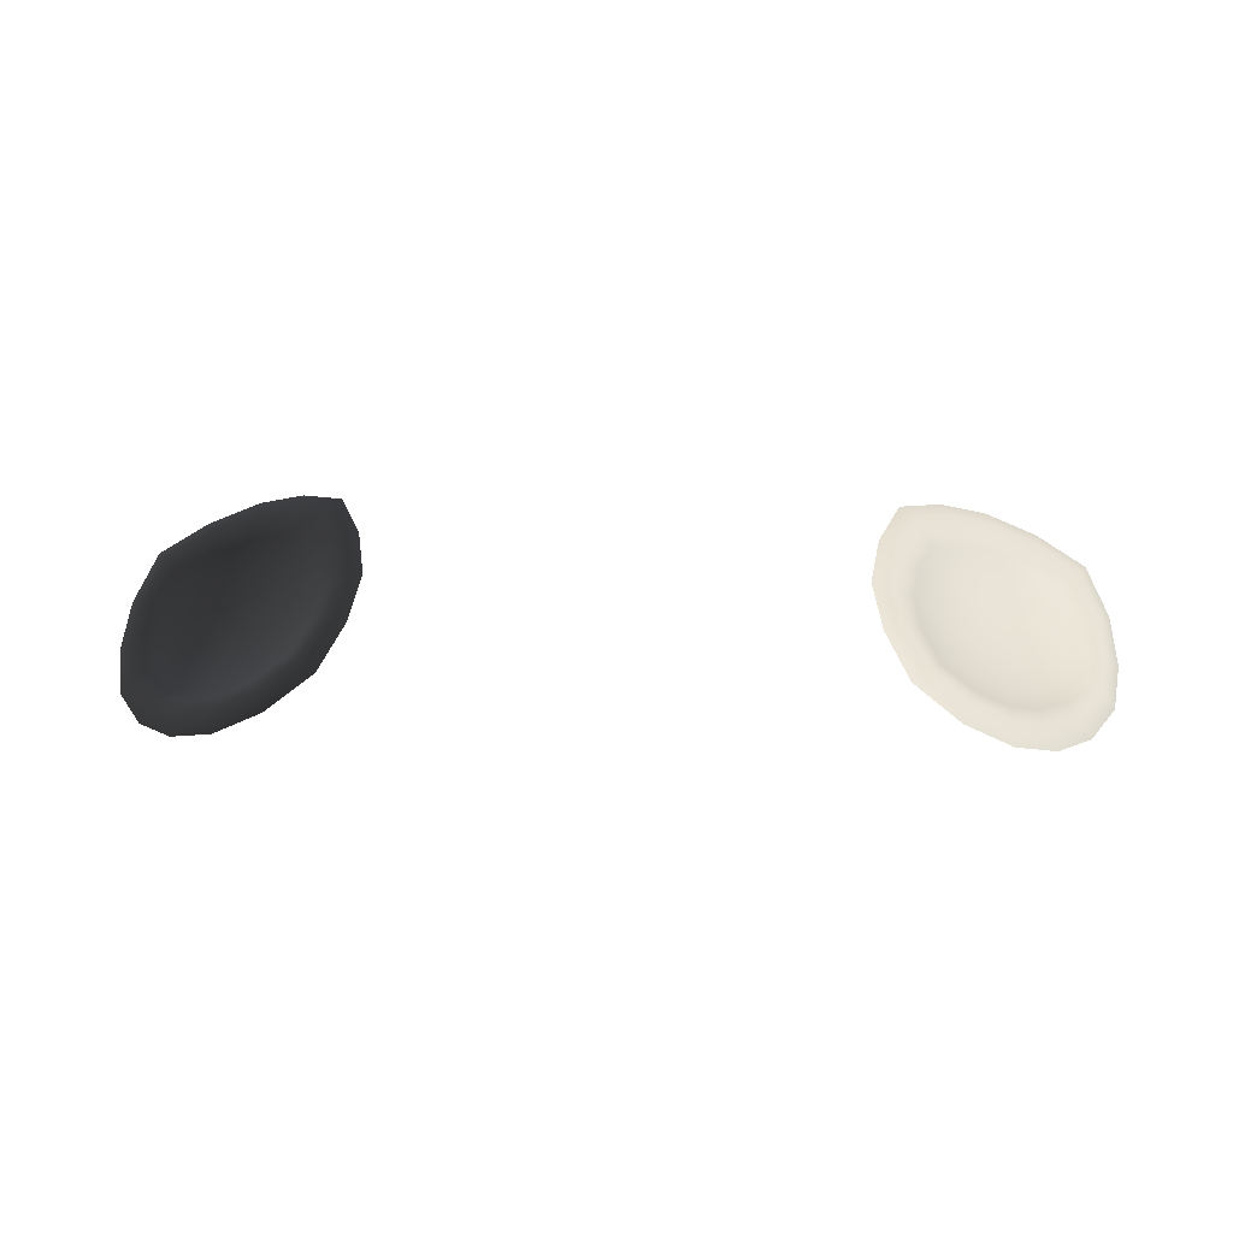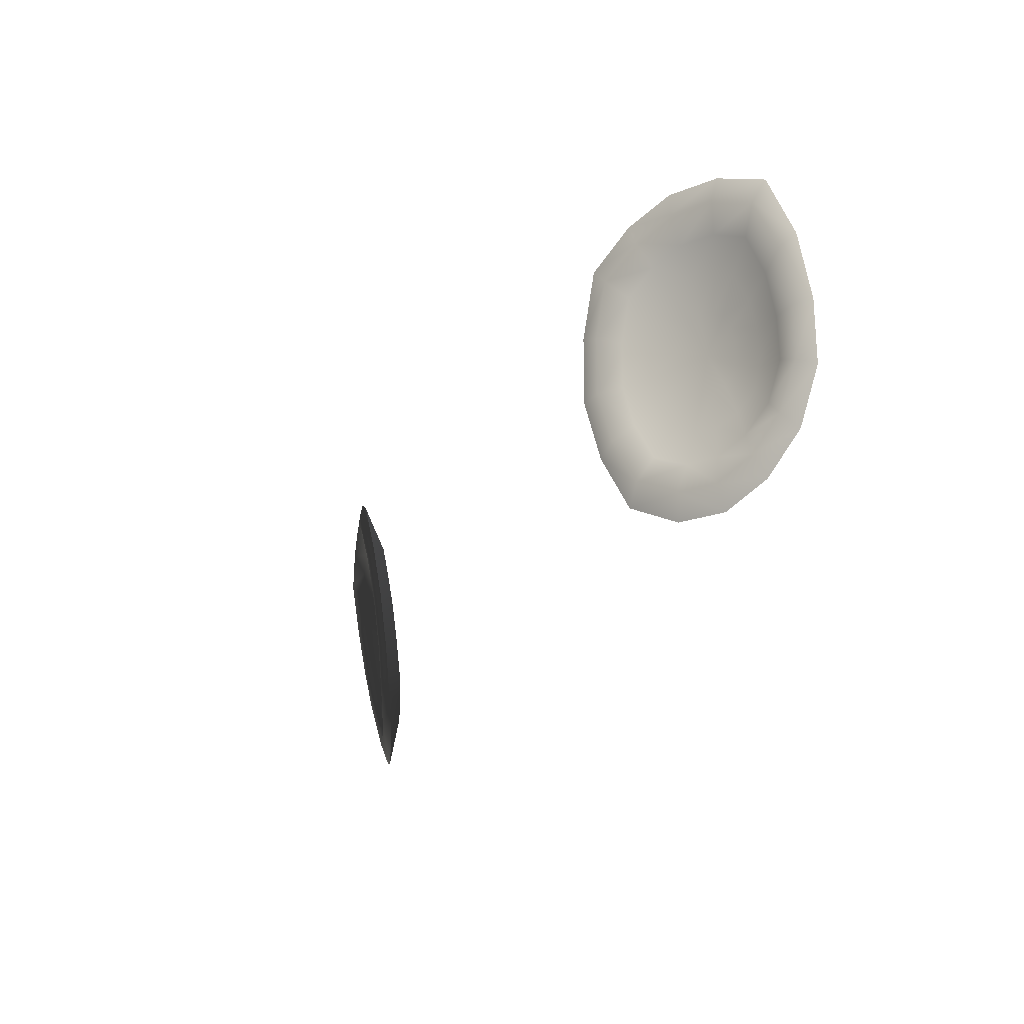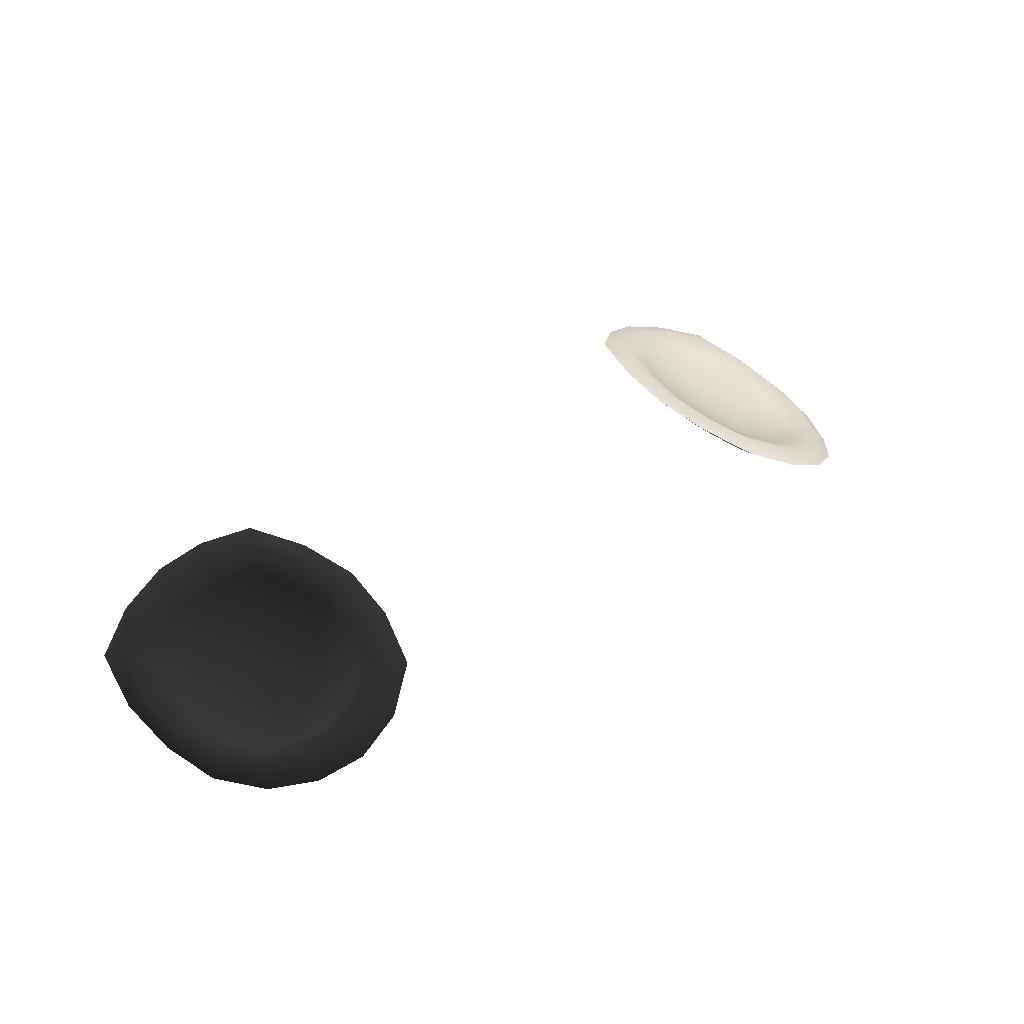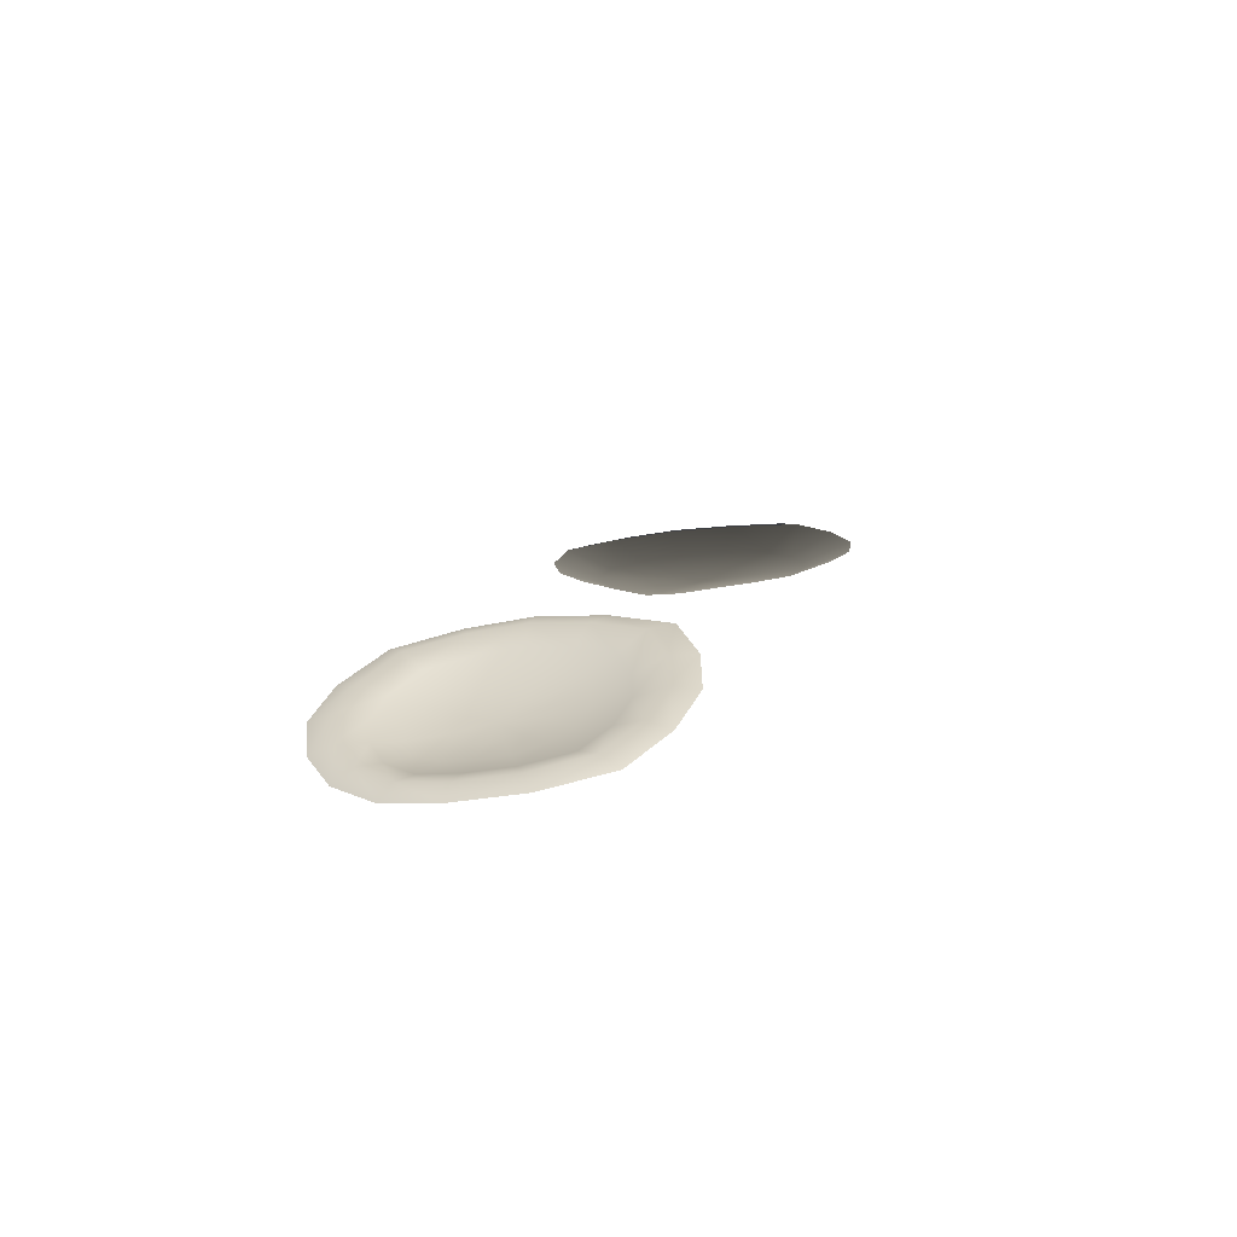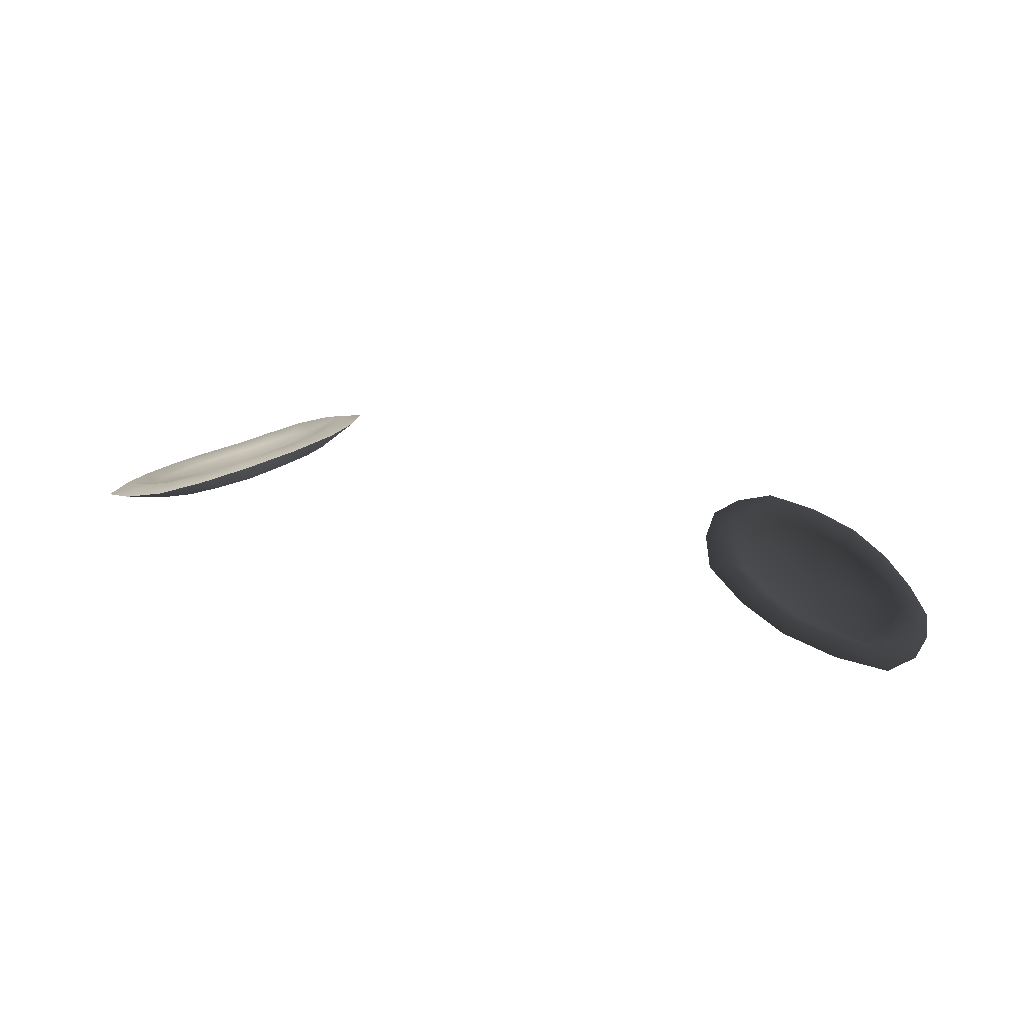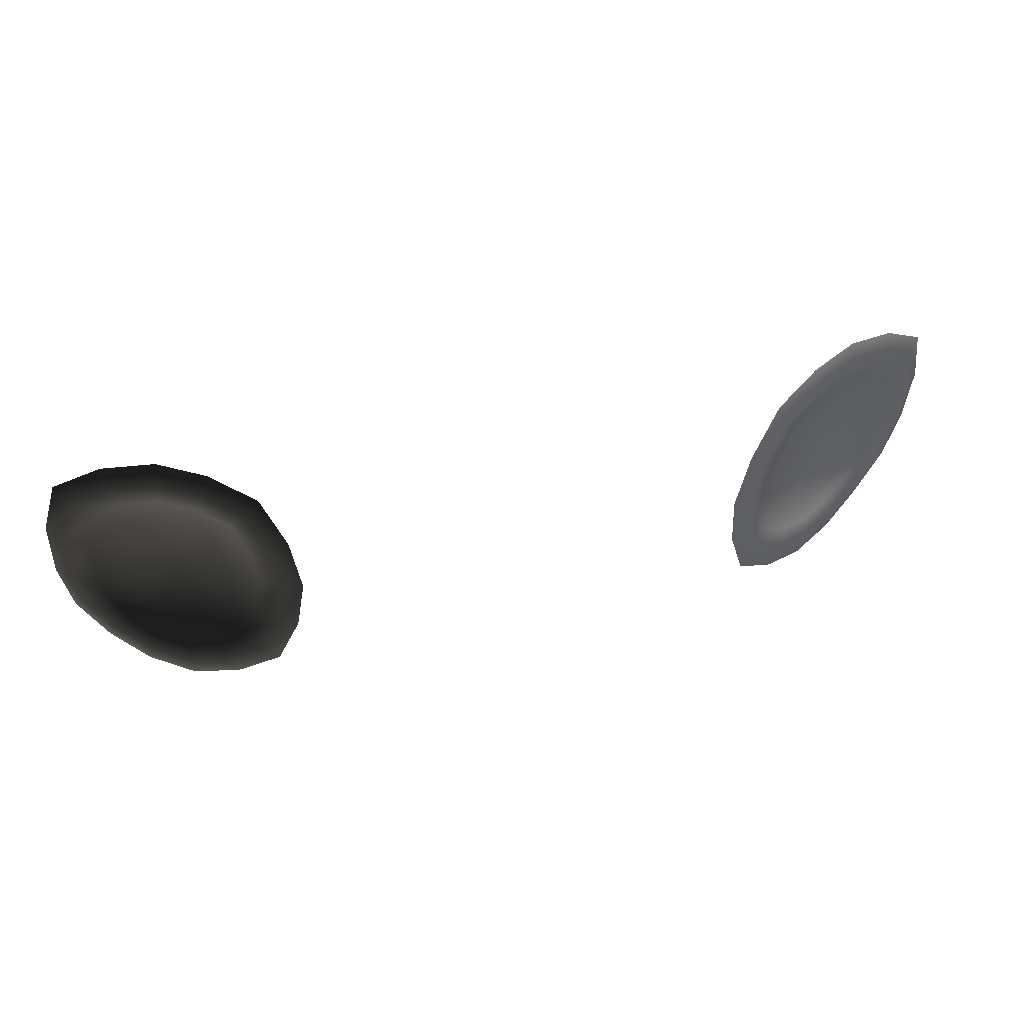
<metadata>
{"format":"obj","ext":"obj","renderer":"f3d","projection":"perspective","resolution":1024,"background":"white","views":[{"elev":33.1,"azim":1.6,"up":"+Z"},{"elev":-28.3,"azim":62.1,"up":"+Y"},{"elev":37.1,"azim":-43.5,"up":"+Z"},{"elev":11.2,"azim":105.0,"up":"+Z"},{"elev":27.9,"azim":-155.8,"up":"+Z"},{"elev":39.8,"azim":-16.2,"up":"+Y"}]}
</metadata>
<code>
o Pupil_mtr_Black_TailedGull_115.001
v 0.05987 1.283 0.07823
v 0.05924 1.286 0.07881
v 0.05775 1.287 0.07958
v 0.0557 1.287 0.08044
v 0.05389 1.287 0.08104
v 0.05213 1.286 0.08151
v 0.05124 1.283 0.08151
v 0.05082 1.281 0.08129
v 0.05104 1.279 0.08081
v 0.05174 1.276 0.08014
v 0.05342 1.275 0.07936
v 0.05518 1.275 0.07863
v 0.05722 1.275 0.0779
v 0.05873 1.276 0.07745
v 0.05958 1.279 0.07753
v 0.06002 1.281 0.07777
v 0.06398 1.286 0.0777
v 0.06291 1.29 0.07937
v 0.05981 1.292 0.08037
v 0.05606 1.293 0.08185
v 0.05258 1.292 0.08305
v 0.04924 1.29 0.08403
v 0.04747 1.285 0.08396
v 0.04665 1.281 0.08352
v 0.04711 1.276 0.0826
v 0.04857 1.272 0.08138
v 0.05181 1.27 0.07978
v 0.05518 1.269 0.07836
v 0.05854 1.27 0.07699
v 0.06153 1.273 0.07609
v 0.06351 1.277 0.07611
v 0.06409 1.281 0.0768
v 0.06808 1.288 0.07761
v 0.06657 1.294 0.07945
v 0.06179 1.297 0.08149
v 0.05633 1.298 0.08355
v 0.05136 1.297 0.08529
v 0.04675 1.294 0.08675
v 0.0442 1.287 0.08661
v 0.043 1.281 0.08596
v 0.04373 1.274 0.08466
v 0.04594 1.268 0.08295
v 0.05057 1.265 0.08059
v 0.0553 1.265 0.07856
v 0.05968 1.266 0.07679
v 0.06374 1.27 0.07554
v 0.0669 1.275 0.0754
v 0.06801 1.281 0.07628
v 0.07191 1.289 0.07795
v 0.07 1.298 0.08035
v 0.06374 1.302 0.08288
v 0.05678 1.303 0.08544
v 0.05054 1.301 0.08767
v 0.04482 1.297 0.08959
v 0.04154 1.289 0.08935
v 0.04001 1.28 0.08852
v 0.04098 1.272 0.08688
v 0.04384 1.264 0.08476
v 0.04967 1.261 0.08169
v 0.05568 1.26 0.07911
v 0.06114 1.262 0.07702
v 0.06613 1.267 0.07552
v 0.07016 1.273 0.07523
v 0.07175 1.281 0.07624
v 0.07407 1.291 0.07637
v 0.07175 1.301 0.07911
v 0.06441 1.305 0.08216
v 0.05635 1.307 0.08515
v 0.04908 1.305 0.08777
v 0.04228 1.3 0.08995
v 0.03842 1.29 0.08975
v 0.03663 1.28 0.08878
v 0.03776 1.271 0.08684
v 0.04107 1.262 0.08427
v 0.04795 1.257 0.08071
v 0.05516 1.256 0.07765
v 0.06173 1.259 0.07511
v 0.06748 1.264 0.07331
v 0.07203 1.272 0.07309
v 0.07395 1.281 0.07437
v 0.05533 1.281 0.07931
v 0.05443 1.281 0.07754
v 0.06724 1.288 0.07549
v 0.06562 1.295 0.07724
v 0.06082 1.298 0.07944
v 0.0553 1.299 0.08155
v 0.05026 1.297 0.08331
v 0.04549 1.294 0.08468
v 0.04294 1.288 0.08466
v 0.04172 1.281 0.08402
v 0.04245 1.274 0.08267
v 0.04464 1.268 0.0808
v 0.04943 1.265 0.07852
v 0.05429 1.264 0.07646
v 0.05874 1.266 0.07448
v 0.06284 1.27 0.07308
v 0.06605 1.275 0.07308
v 0.06722 1.281 0.07416
v 0.07407 1.291 0.07637
v 0.07175 1.301 0.07911
v 0.06441 1.305 0.08216
v 0.05635 1.307 0.08515
v 0.04908 1.305 0.08777
v 0.04228 1.3 0.08995
v 0.03842 1.29 0.08975
v 0.03663 1.28 0.08878
v 0.03776 1.271 0.08684
v 0.04107 1.262 0.08427
v 0.04795 1.257 0.08071
v 0.05516 1.256 0.07765
v 0.06173 1.259 0.07511
v 0.06748 1.264 0.07331
v 0.07203 1.272 0.07309
v 0.07395 1.281 0.07437
v -0.05987 1.283 0.07823
v -0.05924 1.286 0.07881
v -0.05775 1.287 0.07958
v -0.0557 1.287 0.08044
v -0.05389 1.287 0.08104
v -0.05213 1.286 0.08151
v -0.05124 1.283 0.08151
v -0.05082 1.281 0.08129
v -0.05104 1.279 0.08081
v -0.05174 1.276 0.08014
v -0.05342 1.275 0.07936
v -0.05518 1.275 0.07863
v -0.05722 1.275 0.0779
v -0.05873 1.276 0.07745
v -0.05958 1.279 0.07753
v -0.06002 1.281 0.07777
v -0.06398 1.286 0.0777
v -0.06291 1.29 0.07937
v -0.05981 1.292 0.08037
v -0.05606 1.293 0.08185
v -0.05258 1.292 0.08305
v -0.04924 1.29 0.08403
v -0.04747 1.285 0.08396
v -0.04665 1.281 0.08352
v -0.04711 1.276 0.0826
v -0.04857 1.272 0.08138
v -0.05181 1.27 0.07978
v -0.05518 1.269 0.07836
v -0.05854 1.27 0.07699
v -0.06153 1.273 0.07609
v -0.06351 1.277 0.07611
v -0.06409 1.281 0.0768
v -0.06808 1.288 0.07761
v -0.06657 1.294 0.07945
v -0.06179 1.297 0.08149
v -0.05633 1.298 0.08355
v -0.05136 1.297 0.08529
v -0.04675 1.294 0.08675
v -0.0442 1.287 0.08661
v -0.043 1.281 0.08596
v -0.04373 1.274 0.08466
v -0.04594 1.268 0.08295
v -0.05057 1.265 0.08059
v -0.0553 1.265 0.07856
v -0.05968 1.266 0.07679
v -0.06374 1.27 0.07554
v -0.0669 1.275 0.0754
v -0.06801 1.281 0.07628
v -0.07191 1.289 0.07795
v -0.07 1.298 0.08035
v -0.06374 1.302 0.08288
v -0.05678 1.303 0.08544
v -0.05054 1.301 0.08767
v -0.04482 1.297 0.08959
v -0.04154 1.289 0.08935
v -0.04001 1.28 0.08852
v -0.04098 1.272 0.08688
v -0.04384 1.264 0.08476
v -0.04967 1.261 0.08169
v -0.05568 1.26 0.07911
v -0.06114 1.262 0.07702
v -0.06613 1.267 0.07552
v -0.07016 1.273 0.07523
v -0.07175 1.281 0.07624
v -0.07407 1.291 0.07637
v -0.07175 1.301 0.07911
v -0.06441 1.305 0.08216
v -0.05635 1.307 0.08515
v -0.04908 1.305 0.08777
v -0.04228 1.3 0.08995
v -0.03842 1.29 0.08975
v -0.03663 1.28 0.08878
v -0.03776 1.271 0.08684
v -0.04107 1.262 0.08427
v -0.04795 1.257 0.08071
v -0.05516 1.256 0.07765
v -0.06173 1.259 0.07511
v -0.06748 1.264 0.07331
v -0.07203 1.272 0.07309
v -0.07395 1.281 0.07437
v -0.05533 1.281 0.07931
v -0.05443 1.281 0.07754
v -0.06724 1.288 0.07549
v -0.06562 1.295 0.07724
v -0.06082 1.298 0.07944
v -0.0553 1.299 0.08155
v -0.05026 1.297 0.08331
v -0.04549 1.294 0.08468
v -0.04294 1.288 0.08466
v -0.04172 1.281 0.08402
v -0.04245 1.274 0.08267
v -0.04464 1.268 0.0808
v -0.04943 1.265 0.07852
v -0.05429 1.264 0.07646
v -0.05874 1.266 0.07448
v -0.06284 1.27 0.07308
v -0.06605 1.275 0.07308
v -0.06722 1.281 0.07416
v -0.07407 1.291 0.07637
v -0.07175 1.301 0.07911
v -0.06441 1.305 0.08216
v -0.05635 1.307 0.08515
v -0.04908 1.305 0.08777
v -0.04228 1.3 0.08995
v -0.03842 1.29 0.08975
v -0.03663 1.28 0.08878
v -0.03776 1.271 0.08684
v -0.04107 1.262 0.08427
v -0.04795 1.257 0.08071
v -0.05516 1.256 0.07765
v -0.06173 1.259 0.07511
v -0.06748 1.264 0.07331
v -0.07203 1.272 0.07309
v -0.07395 1.281 0.07437
f 1 17 2
f 2 17 18
f 2 18 3
f 3 18 19
f 3 19 4
f 4 19 20
f 20 21 4
f 4 21 5
f 21 22 5
f 5 22 6
f 22 23 6
f 6 23 7
f 23 24 7
f 7 24 8
f 8 24 9
f 9 24 25
f 9 25 10
f 10 25 26
f 10 26 11
f 11 26 27
f 11 27 12
f 12 27 28
f 28 29 12
f 12 29 13
f 29 30 13
f 13 30 14
f 30 31 14
f 14 31 15
f 31 32 15
f 15 32 16
f 16 32 1
f 1 32 17
f 17 33 18
f 18 33 34
f 18 34 19
f 19 34 35
f 19 35 20
f 20 35 36
f 36 37 20
f 20 37 21
f 37 38 21
f 21 38 22
f 38 39 22
f 22 39 23
f 39 40 23
f 23 40 24
f 24 40 25
f 25 40 41
f 25 41 26
f 26 41 42
f 26 42 27
f 27 42 43
f 43 44 27
f 27 44 28
f 44 45 28
f 28 45 29
f 45 46 29
f 29 46 30
f 46 47 30
f 30 47 31
f 47 48 31
f 31 48 32
f 32 48 17
f 17 48 33
f 33 49 34
f 34 49 50
f 34 50 35
f 35 50 51
f 35 51 36
f 36 51 52
f 52 53 36
f 36 53 37
f 53 54 37
f 37 54 38
f 54 55 38
f 38 55 39
f 55 56 39
f 39 56 40
f 40 56 41
f 41 56 57
f 41 57 42
f 42 57 58
f 42 58 43
f 43 58 59
f 59 60 43
f 43 60 44
f 60 61 44
f 44 61 45
f 61 62 45
f 45 62 46
f 62 63 46
f 46 63 47
f 63 64 47
f 47 64 48
f 48 64 33
f 33 64 49
f 49 65 50
f 50 65 66
f 50 66 51
f 51 66 101
f 51 101 52
f 52 101 102
f 102 103 52
f 52 103 53
f 103 104 53
f 53 104 54
f 104 105 54
f 54 105 55
f 105 106 55
f 55 106 56
f 56 106 57
f 57 106 107
f 57 107 58
f 58 107 108
f 58 108 59
f 59 108 109
f 109 110 59
f 59 110 60
f 110 111 60
f 60 111 61
f 111 112 61
f 61 112 62
f 112 113 62
f 62 113 63
f 113 114 63
f 63 114 64
f 64 114 49
f 49 114 65
f 4 81 3
f 3 81 2
f 4 5 81
f 5 6 81
f 6 7 81
f 7 8 81
f 10 81 9
f 9 81 8
f 12 81 11
f 11 81 10
f 12 13 81
f 13 14 81
f 14 15 81
f 15 16 81
f 2 81 1
f 1 81 16
f 82 84 83
f 82 85 84
f 82 86 85
f 82 87 86
f 82 88 87
f 82 89 88
f 82 90 89
f 82 91 90
f 82 92 91
f 82 93 92
f 82 94 93
f 82 95 94
f 82 96 95
f 82 97 96
f 82 98 97
f 82 83 98
f 83 84 99
f 99 84 100
f 84 85 100
f 100 85 67
f 85 86 67
f 67 86 68
f 87 69 86
f 86 69 68
f 88 70 87
f 87 70 69
f 89 71 88
f 88 71 70
f 90 72 89
f 89 72 71
f 90 91 72
f 72 91 73
f 91 92 73
f 73 92 74
f 92 93 74
f 74 93 75
f 93 94 75
f 75 94 76
f 95 77 94
f 94 77 76
f 96 78 95
f 95 78 77
f 97 79 96
f 96 79 78
f 98 80 97
f 97 80 79
f 98 83 80
f 80 83 99
f 115 131 116
f 116 131 132
f 116 132 117
f 117 132 133
f 117 133 118
f 118 133 134
f 134 135 118
f 118 135 119
f 135 136 119
f 119 136 120
f 136 137 120
f 120 137 121
f 137 138 121
f 121 138 122
f 122 138 123
f 123 138 139
f 123 139 124
f 124 139 140
f 124 140 125
f 125 140 141
f 125 141 126
f 126 141 142
f 142 143 126
f 126 143 127
f 143 144 127
f 127 144 128
f 144 145 128
f 128 145 129
f 145 146 129
f 129 146 130
f 130 146 115
f 115 146 131
f 131 147 132
f 132 147 148
f 132 148 133
f 133 148 149
f 133 149 134
f 134 149 150
f 150 151 134
f 134 151 135
f 151 152 135
f 135 152 136
f 152 153 136
f 136 153 137
f 153 154 137
f 137 154 138
f 138 154 139
f 139 154 155
f 139 155 140
f 140 155 156
f 140 156 141
f 141 156 157
f 157 158 141
f 141 158 142
f 158 159 142
f 142 159 143
f 159 160 143
f 143 160 144
f 160 161 144
f 144 161 145
f 161 162 145
f 145 162 146
f 146 162 131
f 131 162 147
f 147 163 148
f 148 163 164
f 148 164 149
f 149 164 165
f 149 165 150
f 150 165 166
f 166 167 150
f 150 167 151
f 167 168 151
f 151 168 152
f 168 169 152
f 152 169 153
f 169 170 153
f 153 170 154
f 154 170 155
f 155 170 171
f 155 171 156
f 156 171 172
f 156 172 157
f 157 172 173
f 173 174 157
f 157 174 158
f 174 175 158
f 158 175 159
f 175 176 159
f 159 176 160
f 176 177 160
f 160 177 161
f 177 178 161
f 161 178 162
f 162 178 147
f 147 178 163
f 163 179 164
f 164 179 180
f 164 180 165
f 165 180 215
f 165 215 166
f 166 215 216
f 216 217 166
f 166 217 167
f 217 218 167
f 167 218 168
f 218 219 168
f 168 219 169
f 219 220 169
f 169 220 170
f 170 220 171
f 171 220 221
f 171 221 172
f 172 221 222
f 172 222 173
f 173 222 223
f 223 224 173
f 173 224 174
f 224 225 174
f 174 225 175
f 225 226 175
f 175 226 176
f 226 227 176
f 176 227 177
f 227 228 177
f 177 228 178
f 178 228 163
f 163 228 179
f 118 195 117
f 117 195 116
f 118 119 195
f 119 120 195
f 120 121 195
f 121 122 195
f 124 195 123
f 123 195 122
f 126 195 125
f 125 195 124
f 126 127 195
f 127 128 195
f 128 129 195
f 129 130 195
f 116 195 115
f 115 195 130
f 196 198 197
f 196 199 198
f 196 200 199
f 196 201 200
f 196 202 201
f 196 203 202
f 196 204 203
f 196 205 204
f 196 206 205
f 196 207 206
f 196 208 207
f 196 209 208
f 196 210 209
f 196 211 210
f 196 212 211
f 196 197 212
f 197 198 213
f 213 198 214
f 198 199 214
f 214 199 181
f 199 200 181
f 181 200 182
f 201 183 200
f 200 183 182
f 202 184 201
f 201 184 183
f 203 185 202
f 202 185 184
f 204 186 203
f 203 186 185
f 204 205 186
f 186 205 187
f 205 206 187
f 187 206 188
f 206 207 188
f 188 207 189
f 207 208 189
f 189 208 190
f 209 191 208
f 208 191 190
f 210 192 209
f 209 192 191
f 211 193 210
f 210 193 192
f 212 194 211
f 211 194 193
f 212 197 194
f 194 197 213

</code>
